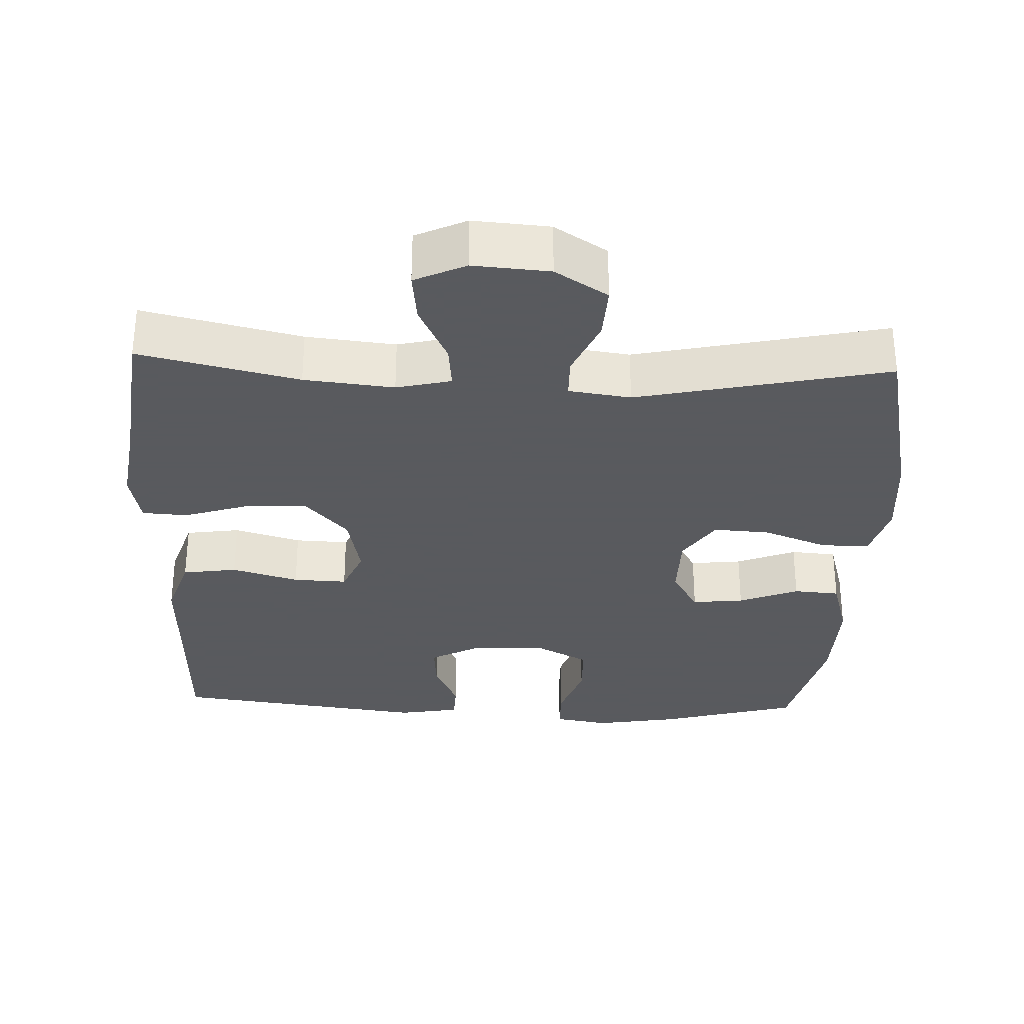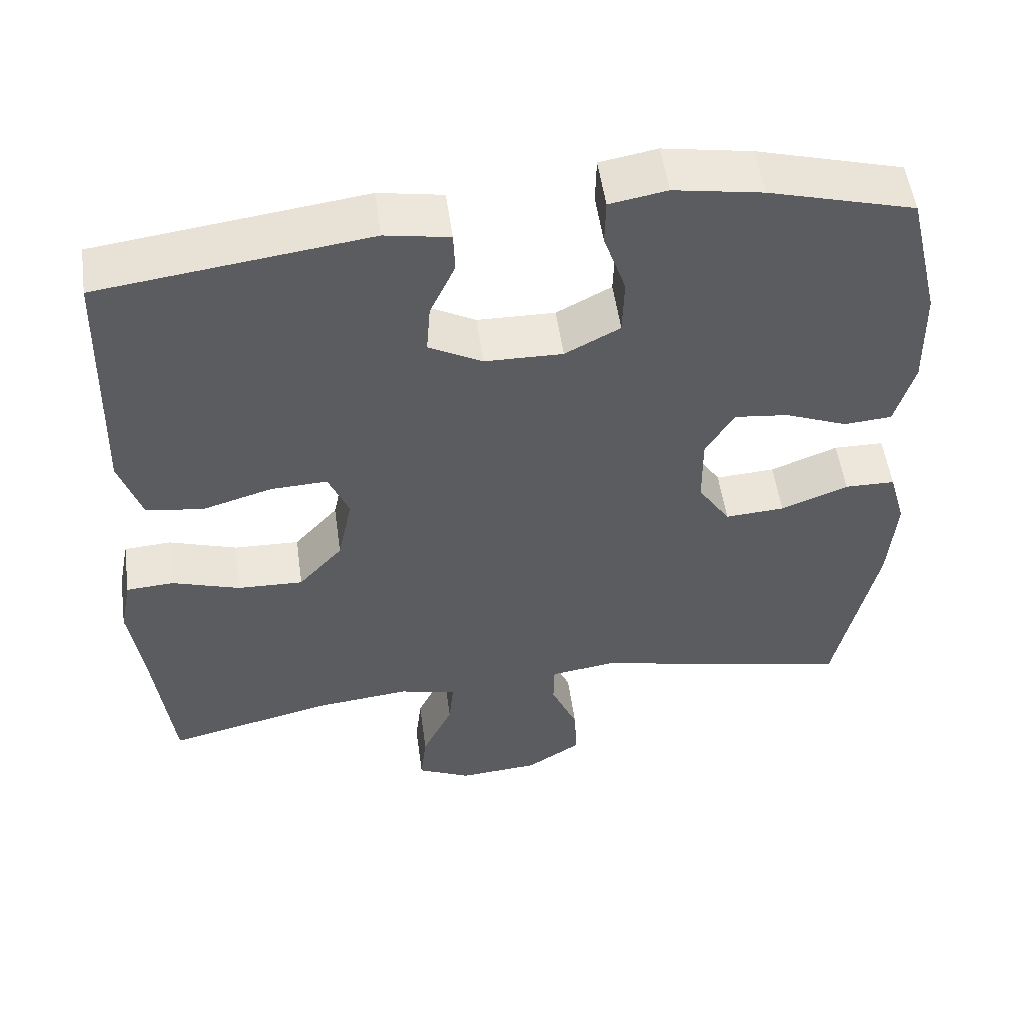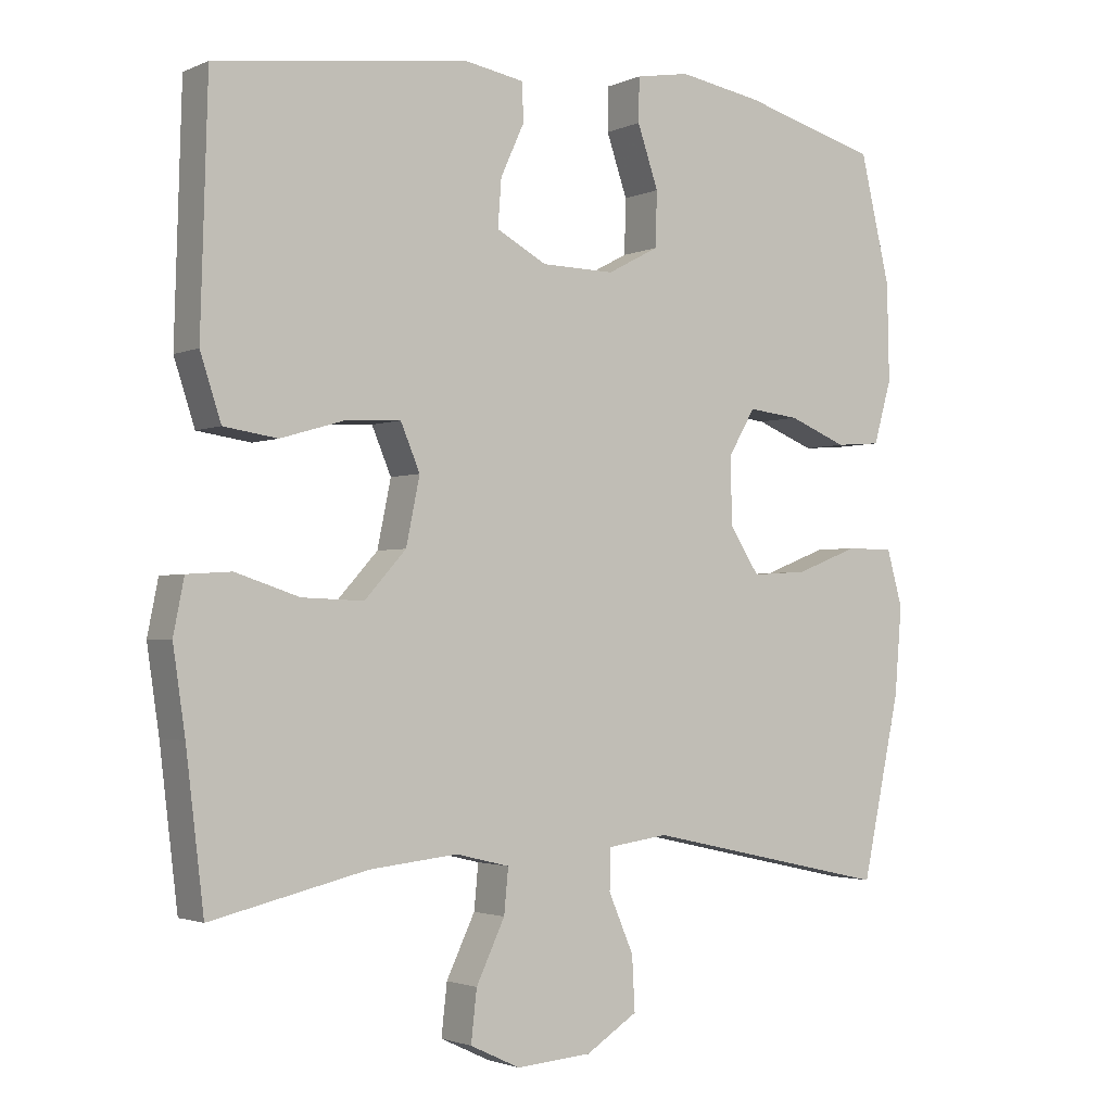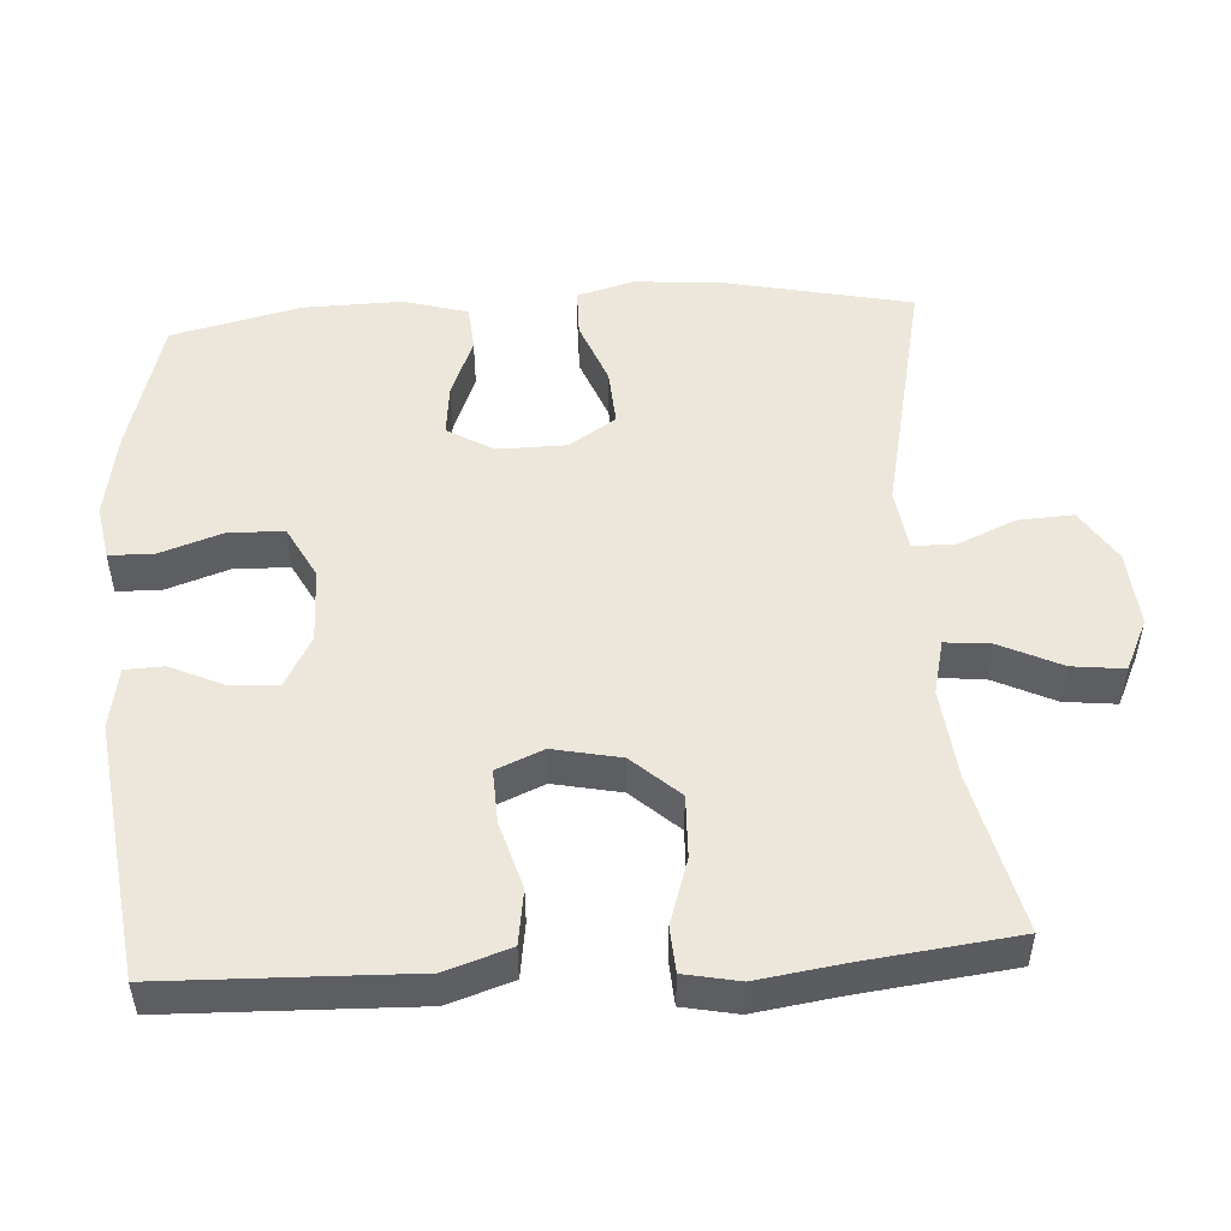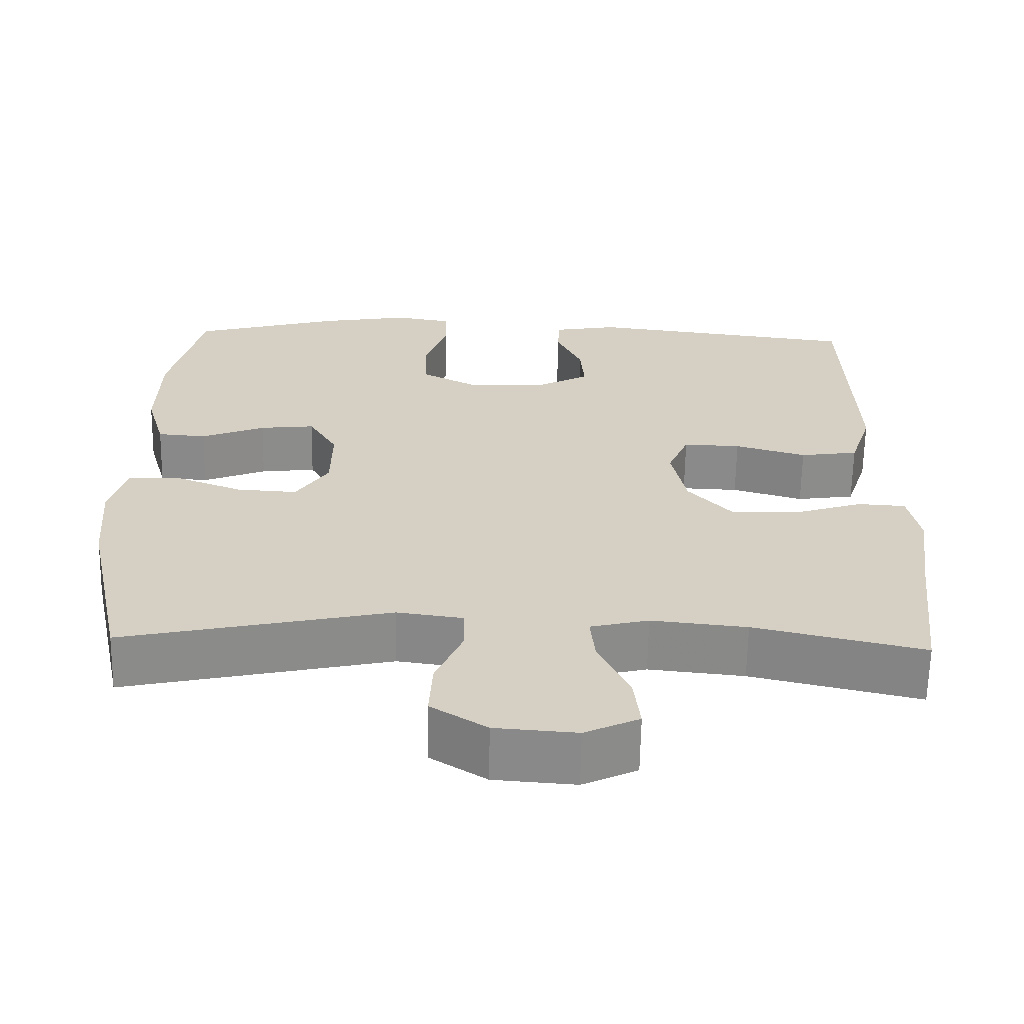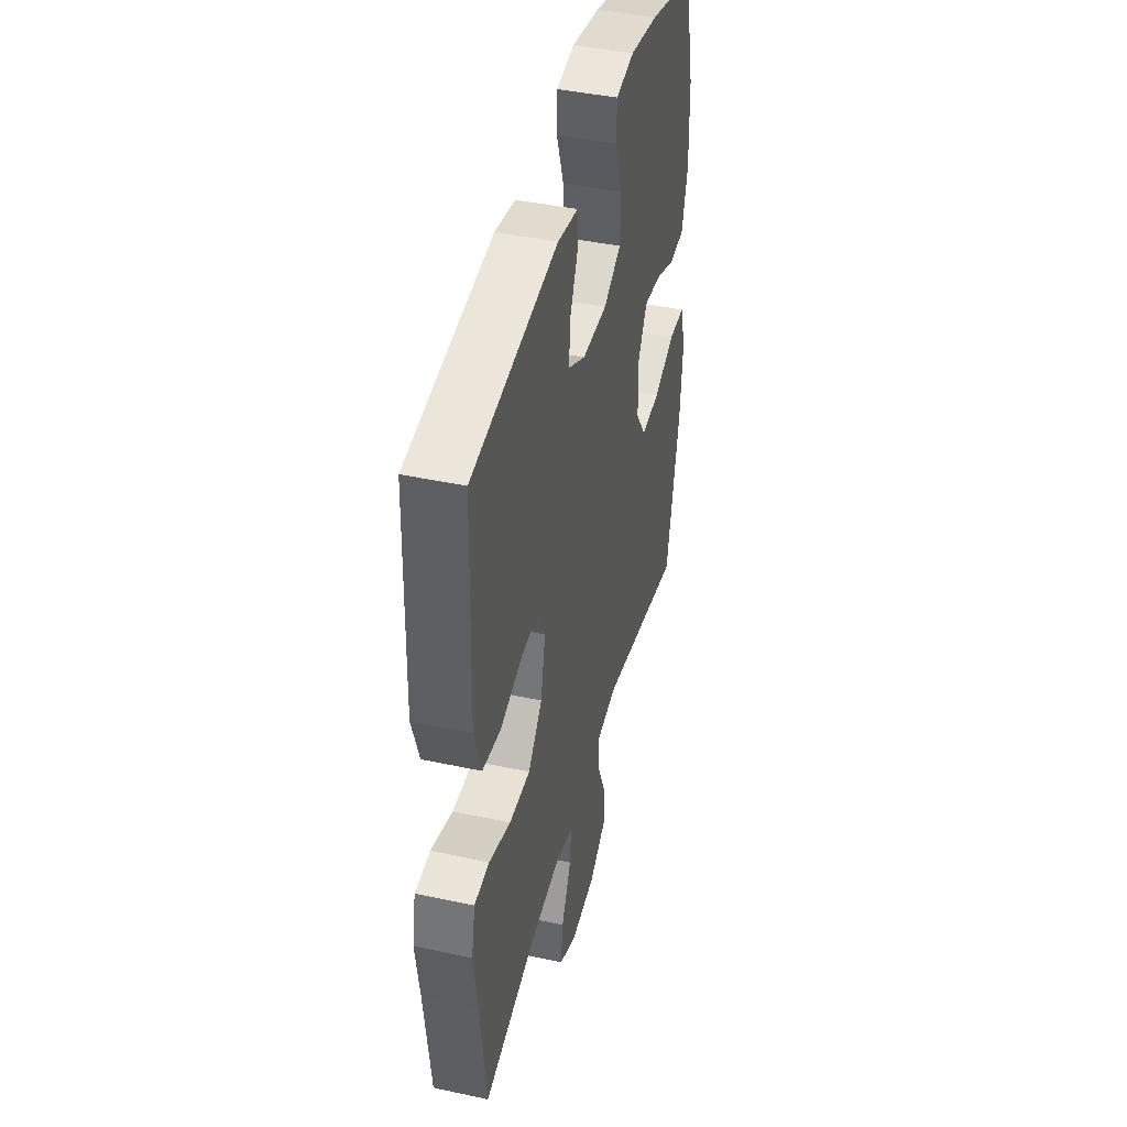
<metadata>
{"format":"obj","ext":"obj","renderer":"f3d","projection":"perspective","resolution":1024,"background":"white","views":[{"elev":-31.2,"azim":177.7,"up":"+Y"},{"elev":53.0,"azim":172.1,"up":"+Z"},{"elev":-2.2,"azim":146.1,"up":"+Z"},{"elev":50.8,"azim":86.4,"up":"+Y"},{"elev":-63.8,"azim":-1.0,"up":"+Z"},{"elev":42.6,"azim":104.4,"up":"+Z"}]}
</metadata>
<code>
v -0.5 0.07 -0.5
v -0.554 0.07 -0.247
v -0.564 0.07 -0.125
v -0.542 0.07 -0.047
v -0.476 0.07 -0.046
v -0.388 0.07 -0.08
v -0.31 0.07 -0.085
v -0.268 0.07 -0.021
v -0.267 0.07 0.073
v -0.304 0.07 0.136
v -0.375 0.07 0.128
v -0.457 0.07 0.095
v -0.52 0.07 0.1
v -0.545 0.07 0.188
v -0.542 0.07 0.323
v -0.5 0.07 0.5
v -0.309 0.07 0.553
v -0.193 0.07 0.573
v -0.118 0.07 0.56
v -0.117 0.07 0.499
v -0.146 0.07 0.414
v -0.144 0.07 0.338
v -0.072 0.07 0.3
v 0.03 0.07 0.302
v 0.1 0.07 0.34
v 0.095 0.07 0.406
v 0.062 0.07 0.478
v 0.064 0.07 0.531
v 0.148 0.07 0.546
v 0.5 0.07 0.5
v 0.506 0.07 0.295
v 0.51 0.07 0.163
v 0.481 0.07 0.074
v 0.406 0.07 0.063
v 0.314 0.07 0.09
v 0.24 0.07 0.093
v 0.213 0.07 0.029
v 0.232 0.07 -0.063
v 0.29 0.07 -0.127
v 0.376 0.07 -0.124
v 0.465 0.07 -0.095
v 0.527 0.07 -0.099
v 0.542 0.07 -0.174
v 0.525 0.07 -0.29
v 0.5 0.07 -0.5
v 0.282 0.07 -0.449
v 0.159 0.07 -0.436
v 0.084 0.07 -0.454
v 0.09 0.07 -0.516
v 0.13 0.07 -0.6
v 0.138 0.07 -0.671
v 0.068 0.07 -0.704
v -0.037 0.07 -0.696
v -0.109 0.07 -0.65
v -0.105 0.07 -0.575
v -0.07 0.07 -0.494
v -0.071 0.07 -0.437
v -0.156 0.07 -0.425
v -0.5 0 -0.5
v -0.554 0 -0.247
v -0.564 0 -0.125
v -0.542 0 -0.047
v -0.476 0 -0.046
v -0.388 0 -0.08
v -0.31 0 -0.085
v -0.268 0 -0.021
v -0.267 0 0.073
v -0.304 0 0.136
v -0.375 0 0.128
v -0.457 0 0.095
v -0.52 0 0.1
v -0.545 0 0.188
v -0.542 0 0.323
v -0.5 0 0.5
v -0.309 0 0.553
v -0.193 0 0.573
v -0.118 0 0.56
v -0.117 0 0.499
v -0.146 0 0.414
v -0.144 0 0.338
v -0.072 0 0.3
v 0.03 0 0.302
v 0.1 0 0.34
v 0.095 0 0.406
v 0.062 0 0.478
v 0.064 0 0.531
v 0.148 0 0.546
v 0.5 0 0.5
v 0.506 0 0.295
v 0.51 0 0.163
v 0.481 0 0.074
v 0.406 0 0.063
v 0.314 0 0.09
v 0.24 0 0.093
v 0.213 0 0.029
v 0.232 0 -0.063
v 0.29 0 -0.127
v 0.376 0 -0.124
v 0.465 0 -0.095
v 0.527 0 -0.099
v 0.542 0 -0.174
v 0.525 0 -0.29
v 0.5 0 -0.5
v 0.282 0 -0.449
v 0.159 0 -0.436
v 0.084 0 -0.454
v 0.09 0 -0.516
v 0.13 0 -0.6
v 0.138 0 -0.671
v 0.068 0 -0.704
v -0.037 0 -0.696
v -0.109 0 -0.65
v -0.105 0 -0.575
v -0.07 0 -0.494
v -0.071 0 -0.437
v -0.156 0 -0.425
f 53 54 55 56
f 53 56 57
f 52 53 57
f 49 50 51 52
f 48 49 52 57
f 47 48 57 58
f 44 45 46
f 44 46 47
f 43 44 47 58
f 40 41 42 43
f 39 40 43 58
f 32 33 34 35
f 31 32 35 36
f 30 31 36
f 29 30 36
f 26 27 28 29
f 25 26 29 36
f 24 25 36 37
f 18 19 20 21
f 18 21 22
f 17 18 22
f 16 17 22
f 15 16 22 23
f 11 12 13 14
f 10 11 14 15
f 3 4 5 6
f 3 6 7
f 2 3 7
f 1 2 7
f 38 39 58 1
f 23 24 37 38
f 10 15 23 38
f 9 10 38
f 8 9 38
f 1 7 8 38
f 114 113 112 111
f 115 114 111
f 115 111 110
f 110 109 108 107
f 115 110 107 106
f 116 115 106 105
f 104 103 102
f 105 104 102
f 116 105 102 101
f 101 100 99 98
f 116 101 98 97
f 93 92 91 90
f 94 93 90 89
f 94 89 88
f 94 88 87
f 87 86 85 84
f 94 87 84 83
f 95 94 83 82
f 79 78 77 76
f 80 79 76
f 80 76 75
f 80 75 74
f 81 80 74 73
f 72 71 70 69
f 73 72 69 68
f 64 63 62 61
f 65 64 61
f 65 61 60
f 65 60 59
f 59 116 97 96
f 96 95 82 81
f 96 81 73 68
f 96 68 67
f 96 67 66
f 96 66 65 59
f 1 59 60 2
f 2 60 61 3
f 3 61 62 4
f 4 62 63 5
f 5 63 64 6
f 6 64 65 7
f 7 65 66 8
f 8 66 67 9
f 9 67 68 10
f 10 68 69 11
f 11 69 70 12
f 12 70 71 13
f 13 71 72 14
f 14 72 73 15
f 15 73 74 16
f 16 74 75 17
f 17 75 76 18
f 18 76 77 19
f 19 77 78 20
f 20 78 79 21
f 21 79 80 22
f 22 80 81 23
f 23 81 82 24
f 24 82 83 25
f 25 83 84 26
f 26 84 85 27
f 27 85 86 28
f 28 86 87 29
f 29 87 88 30
f 30 88 89 31
f 31 89 90 32
f 32 90 91 33
f 33 91 92 34
f 34 92 93 35
f 35 93 94 36
f 36 94 95 37
f 37 95 96 38
f 38 96 97 39
f 39 97 98 40
f 40 98 99 41
f 41 99 100 42
f 42 100 101 43
f 43 101 102 44
f 44 102 103 45
f 45 103 104 46
f 46 104 105 47
f 47 105 106 48
f 48 106 107 49
f 49 107 108 50
f 50 108 109 51
f 51 109 110 52
f 52 110 111 53
f 53 111 112 54
f 54 112 113 55
f 55 113 114 56
f 56 114 115 57
f 57 115 116 58
f 58 116 59 1

</code>
